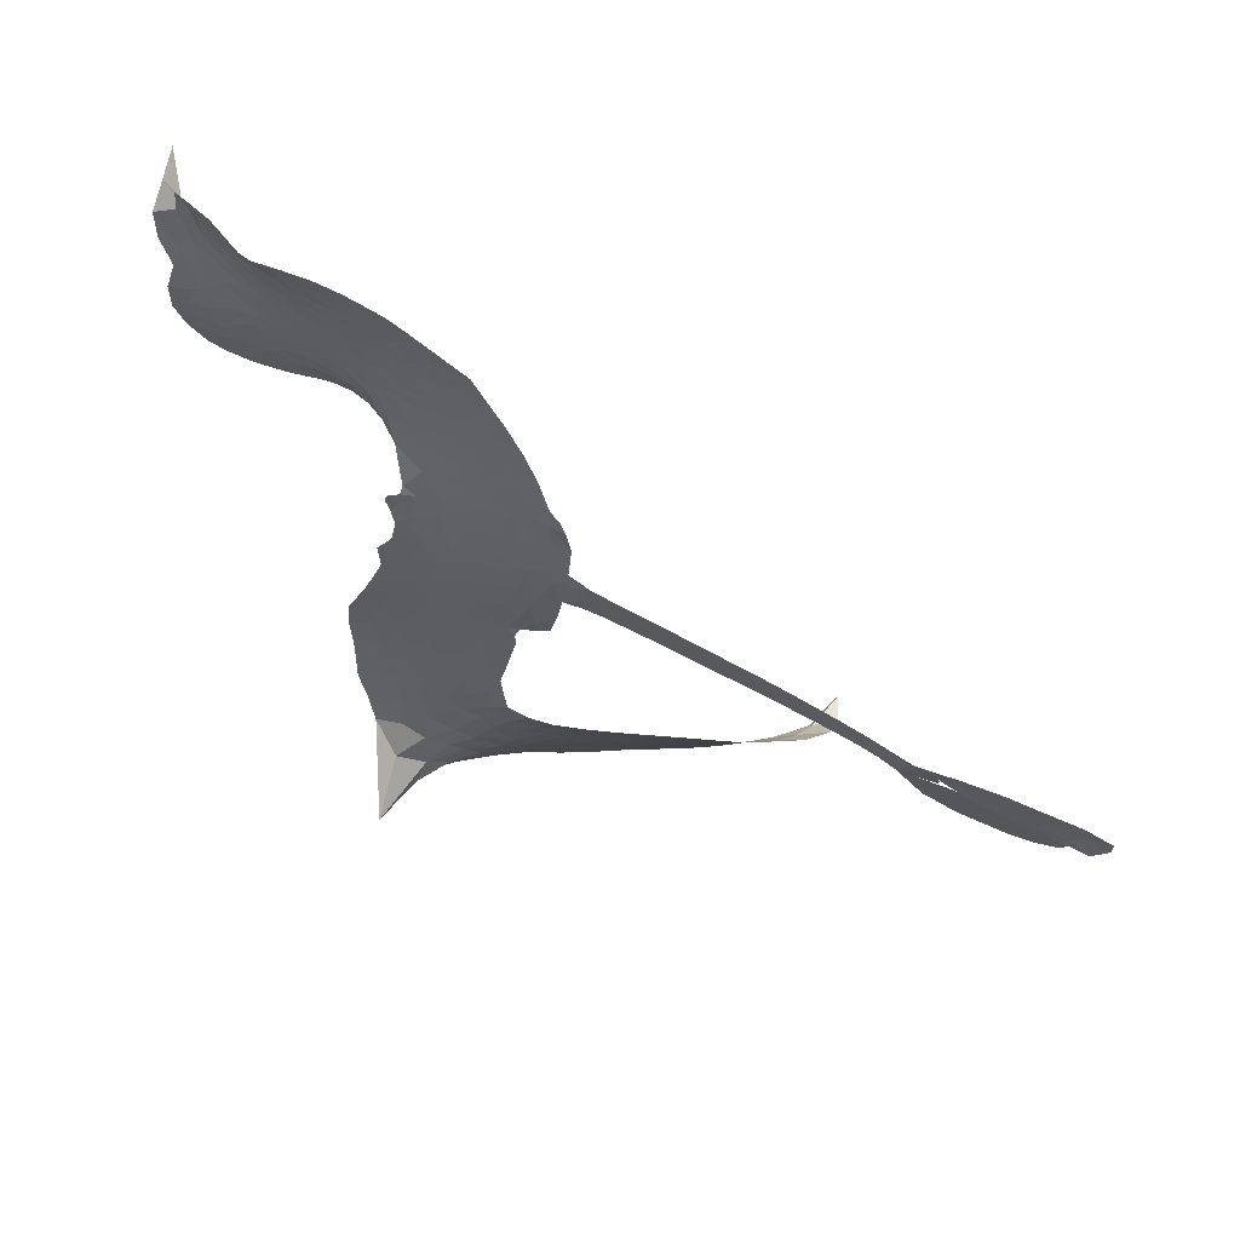
<metadata>
{"format":"obj","ext":"obj","renderer":"f3d","projection":"perspective","resolution":1024,"background":"white","views":[{"elev":73.1,"azim":18.2,"up":"+Y"}]}
</metadata>
<code>
v 1.949 0.4463 0.2257
v 1.946 0.5242 0.2142
v 1.962 0.5983 0.1893
v 1.922 0.6452 0.1564
v 1.907 0.6988 0.1258
v 1.919 0.7791 0
v 1.945 0.8338 0.102
v 1.982 0.8708 0.135
v 2.022 0.8904 0.1547
v 2.087 0.8939 0.1819
v 2.163 0.8715 0.2241
v 2.213 0.9387 0.2597
v 2.295 0.9932 0.2811
v 2.37 1.022 0.2947
v 2.436 1.025 0.3046
v 2.529 1.011 0.3194
v 2.717 0.9191 0.357
v 2.753 0.8586 0.3705
v 2.916 0.6041 0.4716
v 2.943 0.5918 0.486
v 2.96 0.5681 0.5
v 2.971 0.3879 0.5272
v 3.438 0.3667 0.6118
v 3.786 0.3239 0.6795
v 3.805 0.3342 0.6864
v 4.001 0.4346 0.7179
v 4.177 0.4349 0.7338
v 4.249 0.397 0.7382
v 4.252 0.3469 0.741
v 4.216 0.2973 0.75
v 4.122 0.2725 0.73
v 3.999 0.2747 0.7164
v 3.86 0.3048 0.6913
v 3.87 0.2726 0.6867
v 3.865 0.2477 0.6845
v 3.824 0.2299 0.6806
v 3.903 0.2139 0.6797
v 4.022 0.1814 0.6797
v 4.171 0.09163 0.6797
v 4.19 0.04729 0.6797
v 4.176 0.01198 0.6797
v 4.12 -0.01312 0.6797
v 4.058 -0.008193 0.6797
v 3.929 0.04119 0.6797
v 3.771 0.2282 0.6784
v 2.96 0.2385 0.5463
v 2.938 0.08111 0.5748
v 2.914 0.06416 0.5774
v 2.869 0.06555 0.5876
v 2.86 0.04547 0.6008
v 2.866 0.02407 0.6103
v 2.841 -0.1255 0.669
v 2.865 -0.2184 0.7013
v 2.973 -0.2834 0.6935
v 3.298 -0.4293 0.5832
v 3.386 -0.4909 0.546
v 3.452 -0.5606 0.5055
v 3.505 -0.5921 0.4795
v 3.606 -0.7466 0.3786
v 3.615 -0.8078 0.324
v 3.598 -0.8455 0.25
v 3.548 -0.8625 0.3476
v 3.476 -0.8552 0.4048
v 3.246 -0.7621 0.5381
v 3.077 -0.6803 0.6229
v 2.979 -0.6688 0.662
v 2.901 -0.6271 0.6969
v 2.746 -0.5819 0.7854
v 2.687 -0.5538 0.8353
v 2.625 -0.5047 1
v 2.548 -0.4025 0.7852
v 2.492 -0.2742 0.7241
v 2.466 -0.07969 0.6592
v 2.465 -0.002474 0.64
v 2.538 0.1839 0.5732
v 2.527 0.2376 0.5548
v 2.558 0.2803 0.5366
v 2.563 0.3242 0.5138
v 2.534 0.3865 0.488
v 2.542 0.4077 0.4836
v 2.567 0.4161 0.475
v 2.57 0.434 0.4601
v 2.536 0.5047 0.3966
v 2.494 0.5183 0.3579
v 2.449 0.5054 0.3262
v 2.265 0.3568 0.2586
v 2.207 0.3239 0.2511
v 2.124 0.302 0.2439
v 2.058 0.309 0.2394
v 2.016 0.3306 0.2368
v 1.974 0.382 0.2319
v 3.36 0.2462 0.5994
v 3.796 0.3022 0.682
v 2.606 0.4231 0.4707
v 2.837 0.06866 0.5938
v 2.854 -0.05093 0.6381
v 2.567 0.3861 0.4874
v 2.918 0.5526 0.4858
v 2.951 0.1571 0.5622
v 3.57 0.2494 0.6359
v 3.827 0.3152 0.688
v 3.676 0.25 0.6569
v 3.727 0.2463 0.6682
v 2.548 0.3545 0.4976
v 2.86 0.1085 0.5788
v 3.908 0.4056 0.7066
v 3.823 0.2761 0.6836
v 3.879 0.3558 0.6984
v 3.557 -0.8039 0.3594
v 4.131 0.0488 0.6797
v 2.611 0.4897 0.4356
v 2.833 0.01688 0.6142
v 2.593 0.3539 0.5014
v 2.076 0.3924 0.2382
v 2.038 0.8107 0.1552
v 2.46 0.5815 0.3324
v 2.971 0.4792 0.5019
v 2.902 0.1069 0.574
v 3.607 0.3493 0.6416
v 3.695 0.3381 0.6585
v 2.79 0.1308 0.5787
v 2.836 0.5809 0.4567
v 2.628 0.2957 0.5268
v 2.559 0.5808 0.378
v 2.889 0.1783 0.5604
v 3.757 0.2816 0.6737
v 2.755 0.04606 0.6088
v 3.711 0.2929 0.6633
v 3.66 0.2989 0.6528
v 2.604 0.2212 0.5563
v 3.429 -0.6682 0.4835
v 3.844 0.1089 0.6798
v 4.189 0.3691 0.7367
v 3.928 0.2915 0.7065
v 4.096 0.1371 0.6797
v 2.013 0.6964 0.1614
v 3.623 0.2502 0.6462
v 3.456 -0.6183 0.4878
v 3.834 0.174 0.6796
v 3.355 -0.5927 0.5314
v 3.557 -0.6693 0.436
v 3.492 -0.6742 0.4558
v 2.412 0.9087 0.2996
v 2.773 -0.458 0.7746
v 2.021 0.4375 0.2303
v 2.186 0.4302 0.2508
v 1.981 0.7835 0.111
v 2.73 0.4509 0.4757
v 2.752 -0.06757 0.6496
v 4.09 0.4357 0.7265
v 3.942 0.3527 0.709
v 1.979 0.6515 0.1686
v 2.07 0.5989 0.2103
v 2.038 0.6456 0.189
v 2.146 0.6778 0.2197
v 2.081 0.6952 0.1922
v 3.361 -0.8061 0.4788
v 3.53 -0.7366 0.4135
v 2.406 0.9704 0.2993
v 2.634 0.8359 0.3529
v 2.742 -0.5169 0.8021
v 2.213 0.3814 0.2536
v 2.354 0.43 0.2803
v 2.143 0.3746 0.2454
v 2.665 0.4547 0.4638
v 2.806 -0.07854 0.6517
v 2.759 -0.1651 0.6851
v 2.098 0.6458 0.2092
v 2.172 0.5798 0.2398
v 2.144 0.7749 0.2106
v 2.049 0.749 0.1665
v 2.341 0.9358 0.2852
v 2.486 0.9444 0.3145
v 2.689 0.8646 0.3597
v 2.824 -0.6031 0.7377
v 2.692 -0.4576 0.8371
v 2.663 0.3808 0.4939
v 2.702 0.5719 0.4282
v 2.127 0.7255 0.2071
v 2.216 0.7298 0.2406
v 2.623 0.9672 0.3381
v 2.588 0.5373 0.4059
v 2.799 -0.5074 0.7629
v 2.881 -0.4361 0.7213
v 2.669 0.5183 0.4387
v 2.629 0.9014 0.3449
v 2.841 0.7373 0.4135
v 2.631 0.5742 0.4069
v 2.56 0.9326 0.329
v 2.613 0.6936 0.3697
v 2.72 0.7488 0.3864
v 2.604 0.6309 0.3811
v 2.722 0.8096 0.3747
v 2.689 0.6539 0.4007
v 2.513 0.6659 0.3427
v 2.798 0.7998 0.3907
v 2.547 0.628 0.3617
v 2.781 0.7424 0.4009
v 2.749 0.6853 0.408
v 2.814 0.6799 0.4239
v 2.781 0.6231 0.4322
v 2.88 0.672 0.4395
v 2.772 0.548 0.4521
v 2.848 0.6336 0.4445
v 2.506 0.5658 0.3566
v 2.793 0.07884 0.5947
v 2.745 0.101 0.5908
v 2.72 0.2015 0.5591
v 2.657 0.05338 0.6117
v 4.16 0.3175 0.7369
v 4.12 0.3741 0.7299
v 4.048 0.3793 0.722
v 2.108 0.4812 0.2361
v 2.125 0.4278 0.2418
v 2.854 0.4212 0.5029
v 2.014 0.55 0.211
v 2.352 0.5436 0.2908
v 2.815 -0.1816 0.6893
v 2.757 -0.2774 0.7251
v 2.812 -0.2479 0.7096
v 2.764 -0.2214 0.705
v 2.664 -0.2054 0.7037
v 2.708 -0.2439 0.7171
v 2.826 -0.3511 0.7315
v 2.611 -0.3023 0.7473
v 2.804 -0.302 0.7248
v 2.741 -0.3628 0.7615
v 2.879 -0.297 0.71
v 2.652 -0.2607 0.7274
v 2.482 -0.1764 0.6901
v 2.68 -0.3254 0.7569
v 2.108 0.831 0.1933
v 2.089 0.7831 0.1846
v 2.277 0.9343 0.2717
v 2.239 0.8716 0.2538
v 2.31 0.8769 0.2745
v 2.279 0.7952 0.2617
v 2.482 1.018 0.3118
v 2.453 0.9813 0.3078
v 2.675 -0.5058 0.8842
v 2.621 -0.4278 0.8518
v 2.23 0.6486 0.2505
v 2.576 0.9898 0.3281
v 2.505 0.8241 0.3236
v 2.668 0.2421 0.5464
v 2.656 0.1695 0.5721
v 2.757 0.32 0.5222
v 2.694 0.3055 0.5242
v 2.733 0.2623 0.5395
v 2.795 0.217 0.5533
v 2.582 -0.04049 0.6463
v 3.989 0.3823 0.7155
v 4.018 0.33 0.7185
v 4.06 0.2746 0.7232
v 4.091 0.3238 0.7269
v 2.073 0.4423 0.2347
v 2.046 0.4977 0.2253
v 2.096 0.5426 0.2266
v 2.918 0.4297 0.5093
v 2.832 0.4995 0.4783
v 2.015 0.6001 0.1974
v 2.411 0.543 0.3121
v 2.392 0.6124 0.3038
v 2.401 0.4672 0.2987
v 2.272 0.4449 0.2655
v 2.345 0.4861 0.2851
v 2.281 0.5136 0.2703
v 2.289 0.5942 0.2714
v 2.735 -0.4186 0.7878
v 2.793 -0.4014 0.7543
v 2.679 -0.3889 0.7952
v 2.62 -0.3644 0.7847
v 2.895 -0.3672 0.7124
v 3.139 -0.3519 0.6428
v 2.934 -0.3246 0.7002
v 2.959 -0.387 0.6932
v 3.057 -0.317 0.6703
v 2.948 -0.4541 0.6962
v 2.899 -0.4981 0.7136
v 3.068 -0.4448 0.6548
v 2.994 -0.3407 0.6848
v 2.848 -0.4808 0.7373
v 2.903 -0.562 0.7058
v 3.006 -0.4311 0.6767
v 3.05 -0.3807 0.666
v 2.969 -0.5936 0.6752
v 3.109 -0.4026 0.6458
v 3.02 -0.5185 0.6647
v 3.167 -0.5003 0.6146
v 2.958 -0.515 0.6883
v 3.219 -0.3891 0.6131
v 3.125 -0.4587 0.6342
v 3.084 -0.508 0.6426
v 3.186 -0.4406 0.6166
v 3.062 -0.5937 0.6397
v 3.253 -0.4988 0.5857
v 2.919 -0.2516 0.7027
v 2.201 0.8153 0.2353
v 2.198 0.6843 0.2374
v 2.176 0.6379 0.2343
v 2.253 0.6951 0.2548
v 2.271 0.7442 0.2592
v 2.297 0.654 0.2708
v 2.376 0.7619 0.2913
v 2.313 0.7073 0.2734
v 2.368 0.6708 0.2928
v 2.441 0.6674 0.3173
v 2.471 0.6308 0.3315
v 2.488 0.7423 0.3253
v 2.413 0.7167 0.3044
v 2.516 0.8865 0.3226
v 2.456 0.8637 0.3098
v 2.568 0.8455 0.337
v 2.379 0.8422 0.291
v 2.437 0.8002 0.3071
v 2.559 0.7735 0.3424
v 2.707 0.1439 0.5786
v 2.658 0.1114 0.5919
v 2.505 0.09011 0.6113
v 2.593 0.1389 0.5866
v 2.522 0.1364 0.5936
v 2.56 0.09658 0.6036
v 2.543 0.0245 0.628
v 2.763 0.1756 0.5663
v 2.834 0.1719 0.5645
v 2.857 0.2468 0.5454
v 2.516 -0.04108 0.6483
v 2.589 -0.2221 0.7103
v 1.989 0.4876 0.2217
v 2.918 0.491 0.4951
v 2.777 0.4866 0.472
v 2.726 0.5125 0.4535
v 2.787 0.4111 0.4968
v 2.87 0.5359 0.4769
v 2.309 0.3932 0.2675
v 2.342 0.5899 0.2876
v 2.23 0.595 0.2543
v 2.213 0.53 0.2533
v 2.152 0.5235 0.2406
v 3.014 -0.6232 0.6543
v 3.131 -0.5647 0.6182
v 2.23 0.776 0.2449
v 2.324 0.8277 0.2761
v 2.543 0.7177 0.3446
v 2.607 0.01562 0.6271
v 2.671 -0.04206 0.6437
v 2.485 0.04392 0.6271
v 2.908 0.2379 0.5475
v 2.936 0.3149 0.5353
v 2.809 0.2869 0.5342
v 2.87 0.3329 0.5264
v 2.873 0.4726 0.4925
v 2.728 0.3814 0.4999
v 2.225 0.4762 0.2572
v 3.114 -0.6267 0.6153
v 3.162 -0.7194 0.5793
v 3.224 -0.6226 0.5739
v 3.12 -0.6995 0.6006
v 3.167 -0.6557 0.5895
v 3.22 -0.6885 0.5625
v 3.174 -0.5994 0.5968
v 3.224 -0.5567 0.5858
v 3.299 -0.6575 0.538
v 3.294 -0.5579 0.561
v 3.346 -0.5329 0.5482
v 3.397 -0.5583 0.525
v 3.343 -0.4596 0.5649
v 3.157 0.2447 0.5668
v 3.2 0.3792 0.5732
v 2.913 0.3678 0.5228
v 2.818 0.3557 0.5162
v 3.271 -0.7088 0.5385
v 3.352 -0.7215 0.5021
v 3.304 -0.7836 0.5102
v 3.454 -0.7421 0.4493
v 3.306 -0.4958 0.569
v 3.058 0.2423 0.5522
v 3.406 -0.7193 0.4787
v 3.418 -0.8301 0.4437
v 3.41 -0.7751 0.4618
v 3.466 -0.7987 0.4252
v 3.084 0.3838 0.5547
v 2.978 0.3339 0.5374
v 3.026 0.385 0.5441
v 4.056 0.06958 0.6797
v 4.038 0.1253 0.6797
v 3.947 0.128 0.6797
v 3.994 0.01622 0.6797
v 3.992 0.07946 0.6797
v 1.961 0.7278 0.1157
v 2.779 -0.01069 0.6274
v 2.721 -0.005855 0.6288
v 2.673 0.712 0.3826
v 2.657 0.7748 0.3671
v 2.729 0.6174 0.4213
v 2.521 -0.3379 0.7518
v 2.552 -0.2865 0.7348
v 3.243 -0.4425 0.5978
v 2.55 -0.1196 0.6725
v 2.614 -0.1549 0.685
v 2.69 -0.1308 0.6748
v 2.608 -0.09508 0.6639
v 2.738 -0.1181 0.6685
v 2.659 -0.09137 0.6614
v 3.276 -0.609 0.5572
v 3.366 -0.6573 0.5116
v 3.403 -0.6177 0.5075
v 3.053 0.3175 0.5506
v 3.009 0.2406 0.5468
v 3.107 0.2854 0.5592
v 3.141 0.3819 0.564
v 3.257 0.2455 0.5828
v 3.161 0.3153 0.5674
v 3.207 0.2452 0.5747
v 3.318 0.3724 0.5922
v 3.232 0.3143 0.5786
v 3.295 0.3046 0.5888
v 3.259 0.3758 0.5826
v 3.308 0.2457 0.591
v 3.96 0.1959 0.6797
v 3.89 0.1516 0.6797
v 3.887 0.07516 0.6797
v 2.61 0.7469 0.3594
v 2.474 -0.1281 0.6737
v 2.546 -0.1792 0.6931
v 2.488 -0.2252 0.7075
v 2.538 -0.2391 0.7149
v 3.011 0.2961 0.545
v 3.522 0.3581 0.6259
v 3.559 0.311 0.6334
v 3.464 0.2477 0.6169
v 3.517 0.2488 0.6262
v 3.491 0.3043 0.6213
v 3.431 0.3016 0.6111
v 3.378 0.3693 0.6019
v 3.352 0.3107 0.5981
v 2.856 -0.5359 0.7309
v 2.795 -0.5607 0.7601
f 112 206 391
f 186 160 174
f 75 130 76
f 203 122 201
f 105 121 206
f 45 107 93
f 51 50 112
f 123 78 77
f 89 88 114
f 125 118 99
f 1 91 145
f 162 164 87
f 25 108 106
f 43 42 110
f 80 79 97
f 126 93 24
f 58 138 142
f 179 299 180
f 128 129 102
f 105 125 325
f 52 166 167
f 143 159 172
f 240 176 70
f 142 138 131
f 176 240 161
f 223 231 219
f 59 158 109
f 95 112 50
f 117 21 98
f 113 94 97
f 97 104 113
f 104 78 113
f 349 383 22
f 166 112 391
f 105 95 49
f 74 73 327
f 51 112 96
f 82 94 111
f 107 34 101
f 52 218 53
f 323 345 322
f 203 260 122
f 90 89 114
f 167 221 218
f 145 256 257
f 91 90 114
f 298 232 170
f 98 19 334
f 282 183 437
f 77 76 130
f 4 3 152
f 152 5 4
f 56 365 366
f 45 126 103
f 115 9 8
f 8 7 147
f 45 139 36
f 106 151 252
f 147 7 6
f 381 158 375
f 114 145 91
f 246 208 245
f 136 154 156
f 10 9 115
f 19 122 334
f 205 83 124
f 17 174 18
f 84 205 116
f 165 111 94
f 182 83 111
f 162 146 164
f 239 15 159
f 206 207 127
f 129 137 102
f 236 234 235
f 350 250 326
f 172 159 14
f 180 302 342
f 126 45 93
f 322 318 320
f 239 238 15
f 211 150 212
f 5 152 390
f 136 152 154
f 25 93 101
f 31 30 210
f 107 45 36
f 124 192 197
f 161 183 144
f 119 430 137
f 120 119 129
f 296 364 376
f 359 361 355
f 287 274 285
f 363 373 406
f 276 285 281
f 50 49 95
f 53 218 220
f 275 54 297
f 49 48 118
f 126 128 103
f 274 287 294
f 58 57 138
f 78 123 113
f 407 406 131
f 118 105 49
f 375 158 142
f 68 161 69
f 61 109 62
f 421 139 132
f 109 60 59
f 166 52 96
f 423 394 160
f 60 109 61
f 348 349 351
f 85 84 116
f 141 58 142
f 162 87 86
f 43 110 385
f 134 32 151
f 386 385 135
f 110 42 41
f 110 135 385
f 102 103 128
f 57 366 407
f 40 110 41
f 40 39 110
f 421 387 420
f 119 137 129
f 141 158 59
f 37 36 139
f 105 206 95
f 47 118 48
f 94 81 97
f 95 206 112
f 430 433 432
f 432 100 430
f 413 416 369
f 82 81 94
f 177 165 94
f 98 20 19
f 98 21 20
f 97 79 104
f 63 62 109
f 108 151 106
f 117 330 259
f 210 133 211
f 93 107 101
f 83 82 111
f 259 22 117
f 348 99 46
f 47 99 118
f 24 93 25
f 132 139 45
f 35 34 107
f 126 24 128
f 101 34 33
f 118 125 105
f 130 123 77
f 115 8 147
f 128 24 120
f 108 101 33
f 27 133 28
f 108 33 134
f 255 253 254
f 185 111 165
f 28 133 29
f 133 30 29
f 129 128 120
f 110 39 135
f 159 15 14
f 145 114 256
f 193 160 394
f 101 108 25
f 389 388 385
f 36 35 107
f 168 154 153
f 81 80 97
f 372 373 363
f 151 108 134
f 214 114 164
f 145 257 329
f 163 265 335
f 179 233 171
f 390 6 5
f 147 390 171
f 113 123 177
f 177 123 248
f 209 346 392
f 397 396 225
f 261 154 152
f 27 150 211
f 253 252 151
f 152 136 390
f 3 2 216
f 168 169 300
f 261 152 3
f 168 156 154
f 261 153 154
f 234 236 172
f 179 156 155
f 147 171 115
f 64 374 372
f 375 380 381
f 141 142 158
f 142 131 375
f 172 14 13
f 143 173 239
f 308 205 197
f 196 198 187
f 283 175 67
f 161 144 176
f 264 266 163
f 214 146 213
f 85 262 264
f 262 85 116
f 114 88 164
f 87 164 88
f 177 94 113
f 332 148 331
f 112 166 96
f 166 149 403
f 346 209 345
f 223 219 221
f 169 168 153
f 155 156 168
f 265 162 86
f 162 265 146
f 179 180 170
f 11 10 232
f 136 156 171
f 171 156 179
f 12 234 13
f 172 13 234
f 173 311 189
f 189 311 313
f 16 173 189
f 200 198 199
f 288 280 284
f 183 282 144
f 270 184 224
f 70 176 241
f 245 248 123
f 148 165 177
f 188 194 192
f 188 182 185
f 179 155 299
f 179 170 233
f 299 300 242
f 301 302 180
f 188 192 124
f 17 181 186
f 83 182 124
f 438 161 68
f 437 283 279
f 288 290 286
f 220 226 228
f 332 165 148
f 188 185 178
f 17 186 174
f 189 186 181
f 174 193 18
f 185 182 111
f 202 187 200
f 182 188 124
f 16 189 243
f 311 173 312
f 189 313 186
f 194 190 192
f 18 193 196
f 194 188 178
f 190 195 197
f 160 193 174
f 198 196 193
f 122 204 201
f 393 194 199
f 160 313 316
f 304 314 343
f 190 197 192
f 198 193 191
f 197 195 308
f 199 191 393
f 198 191 199
f 395 194 178
f 198 200 187
f 201 200 199
f 204 19 202
f 395 199 194
f 201 395 203
f 332 178 185
f 204 202 200
f 260 331 333
f 201 204 200
f 19 204 122
f 83 205 84
f 197 205 124
f 207 206 121
f 206 127 391
f 324 317 207
f 130 320 246
f 250 350 249
f 123 130 245
f 127 207 209
f 207 121 324
f 30 133 210
f 133 27 211
f 150 26 212
f 210 211 255
f 252 212 26
f 253 255 212
f 146 354 339
f 258 153 216
f 146 214 164
f 256 214 213
f 353 247 333
f 348 46 349
f 2 1 329
f 216 257 258
f 307 263 308
f 354 267 338
f 52 167 218
f 221 220 218
f 221 167 223
f 269 270 227
f 219 226 220
f 53 220 228
f 167 222 223
f 219 220 221
f 402 400 404
f 328 225 229
f 222 229 223
f 269 227 271
f 226 227 224
f 224 273 228
f 397 72 396
f 71 70 241
f 227 226 219
f 226 224 228
f 223 229 231
f 144 269 176
f 273 224 184
f 297 53 228
f 399 251 327
f 231 229 225
f 400 402 399
f 426 427 425
f 71 241 272
f 219 231 227
f 10 115 232
f 233 115 171
f 170 232 233
f 115 233 232
f 11 235 12
f 234 12 235
f 11 232 298
f 236 143 172
f 235 11 298
f 235 237 343
f 299 301 180
f 237 302 304
f 143 239 159
f 173 16 238
f 173 238 239
f 70 69 240
f 161 240 69
f 176 269 271
f 271 231 272
f 338 268 337
f 262 263 217
f 314 312 143
f 189 181 243
f 316 313 244
f 246 245 130
f 249 248 245
f 319 322 321
f 318 207 317
f 250 249 208
f 215 260 333
f 249 245 208
f 248 247 353
f 250 208 324
f 247 248 249
f 325 250 324
f 325 326 250
f 230 399 424
f 400 222 401
f 106 252 26
f 253 151 32
f 255 254 31
f 212 252 253
f 210 255 31
f 253 32 254
f 212 255 211
f 214 256 114
f 257 256 213
f 257 213 258
f 216 2 329
f 339 258 213
f 169 153 258
f 330 117 98
f 326 351 350
f 331 260 203
f 259 330 352
f 3 216 261
f 153 261 216
f 263 262 116
f 266 264 262
f 310 304 305
f 301 242 303
f 265 266 267
f 266 262 217
f 267 266 217
f 265 163 266
f 268 267 217
f 268 338 267
f 263 336 217
f 268 303 337
f 270 269 144
f 227 231 271
f 270 144 282
f 227 270 224
f 272 231 225
f 176 271 241
f 272 225 396
f 241 271 272
f 184 278 276
f 228 273 275
f 276 284 285
f 285 274 277
f 273 276 275
f 284 276 278
f 184 276 273
f 54 275 281
f 175 283 437
f 276 281 275
f 279 184 282
f 278 184 279
f 437 279 282
f 290 288 284
f 376 398 296
f 277 54 281
f 282 184 270
f 438 183 161
f 66 286 67
f 67 286 283
f 279 290 278
f 284 280 285
f 285 280 287
f 277 281 285
f 340 65 295
f 278 290 284
f 292 287 280
f 294 287 292
f 340 286 66
f 341 293 295
f 292 280 293
f 358 359 355
f 279 283 290
f 286 290 283
f 293 280 288
f 291 294 398
f 294 292 289
f 295 293 288
f 289 292 293
f 294 289 296
f 294 291 274
f 340 288 286
f 293 341 289
f 361 362 341
f 365 376 364
f 342 170 180
f 275 297 228
f 237 235 298
f 300 299 155
f 301 299 242
f 168 300 155
f 337 300 169
f 242 337 303
f 342 302 237
f 305 301 303
f 311 312 244
f 336 303 268
f 307 310 306
f 301 305 302
f 305 303 306
f 303 336 306
f 304 302 305
f 307 306 263
f 305 306 310
f 308 263 116
f 307 195 309
f 308 116 205
f 195 307 308
f 309 344 316
f 309 244 315
f 307 309 310
f 315 310 309
f 312 173 143
f 313 311 244
f 314 143 236
f 315 312 314
f 244 309 316
f 186 313 160
f 343 314 236
f 315 314 304
f 315 304 310
f 244 312 315
f 344 309 195
f 393 394 423
f 208 246 317
f 318 317 246
f 75 320 130
f 207 318 209
f 323 251 345
f 320 318 246
f 320 321 322
f 322 319 323
f 320 75 321
f 318 322 209
f 347 74 323
f 327 323 74
f 317 324 208
f 325 324 121
f 105 325 121
f 326 325 125
f 348 326 125
f 350 247 249
f 230 425 399
f 323 327 251
f 427 397 328
f 73 399 327
f 145 329 1
f 216 329 257
f 334 330 98
f 215 352 260
f 332 331 203
f 331 148 333
f 178 332 203
f 332 185 165
f 353 333 148
f 371 247 350
f 122 260 334
f 334 260 352
f 336 263 306
f 265 86 335
f 268 217 336
f 300 337 242
f 337 169 338
f 169 258 339
f 265 354 146
f 146 339 213
f 169 339 338
f 65 340 66
f 288 340 295
f 65 355 295
f 341 295 355
f 237 298 342
f 170 342 298
f 235 343 236
f 304 343 237
f 195 190 344
f 423 344 190
f 346 345 251
f 322 345 209
f 399 425 400
f 391 392 149
f 99 348 125
f 323 319 347
f 413 410 368
f 259 370 22
f 215 351 370
f 326 348 351
f 371 333 247
f 370 351 349
f 371 215 333
f 259 352 215
f 334 352 330
f 148 177 353
f 248 353 177
f 267 354 265
f 339 354 338
f 360 363 357
f 289 341 362
f 357 359 360
f 358 356 359
f 364 140 365
f 360 359 356
f 355 65 358
f 361 359 357
f 356 64 360
f 364 405 140
f 361 357 362
f 355 361 341
f 357 363 405
f 289 362 296
f 360 64 372
f 374 157 373
f 296 362 364
f 362 357 405
f 366 365 140
f 398 376 55
f 366 140 407
f 56 366 57
f 417 415 418
f 365 56 367
f 428 384 383
f 22 370 349
f 215 370 259
f 350 351 371
f 215 371 351
f 373 157 380
f 363 360 372
f 378 375 131
f 373 378 406
f 372 374 373
f 381 380 379
f 365 367 376
f 55 376 367
f 377 410 408
f 46 383 349
f 406 378 131
f 373 380 378
f 63 381 379
f 380 375 378
f 157 379 380
f 63 109 381
f 158 381 109
f 408 382 384
f 22 383 384
f 386 135 38
f 377 408 428
f 428 46 409
f 385 386 389
f 387 386 38
f 389 44 388
f 421 420 37
f 422 44 387
f 386 387 389
f 43 385 388
f 44 389 387
f 171 390 136
f 6 390 147
f 392 391 127
f 166 391 149
f 209 392 127
f 149 392 346
f 394 393 191
f 190 194 393
f 193 394 191
f 423 160 316
f 203 395 178
f 199 395 201
f 272 396 71
f 222 328 229
f 328 397 225
f 291 398 55
f 294 296 398
f 400 328 222
f 401 222 167
f 399 402 251
f 167 403 401
f 404 149 346
f 404 400 401
f 346 251 402
f 166 403 167
f 404 403 149
f 404 401 403
f 346 402 404
f 140 405 363
f 362 405 364
f 407 131 138
f 363 406 140
f 407 138 57
f 140 406 407
f 410 377 368
f 413 411 410
f 428 408 384
f 382 408 410
f 413 414 416
f 382 410 411
f 369 411 413
f 416 414 412
f 436 434 435
f 413 368 414
f 417 416 412
f 92 436 419
f 418 369 416
f 417 419 436
f 139 421 37
f 417 418 416
f 417 412 419
f 387 38 420
f 422 421 132
f 344 423 316
f 421 422 387
f 393 423 190
f 72 397 427
f 399 73 424
f 400 425 328
f 425 427 328
f 425 230 426
f 72 427 426
f 46 428 383
f 377 428 409
f 119 429 430
f 137 430 100
f 432 433 431
f 429 23 433
f 434 431 433
f 433 430 429
f 434 433 23
f 415 417 436
f 92 431 434
f 434 436 92
f 434 23 435
f 415 436 435
f 437 183 438
f 68 175 438
f 437 438 175

</code>
